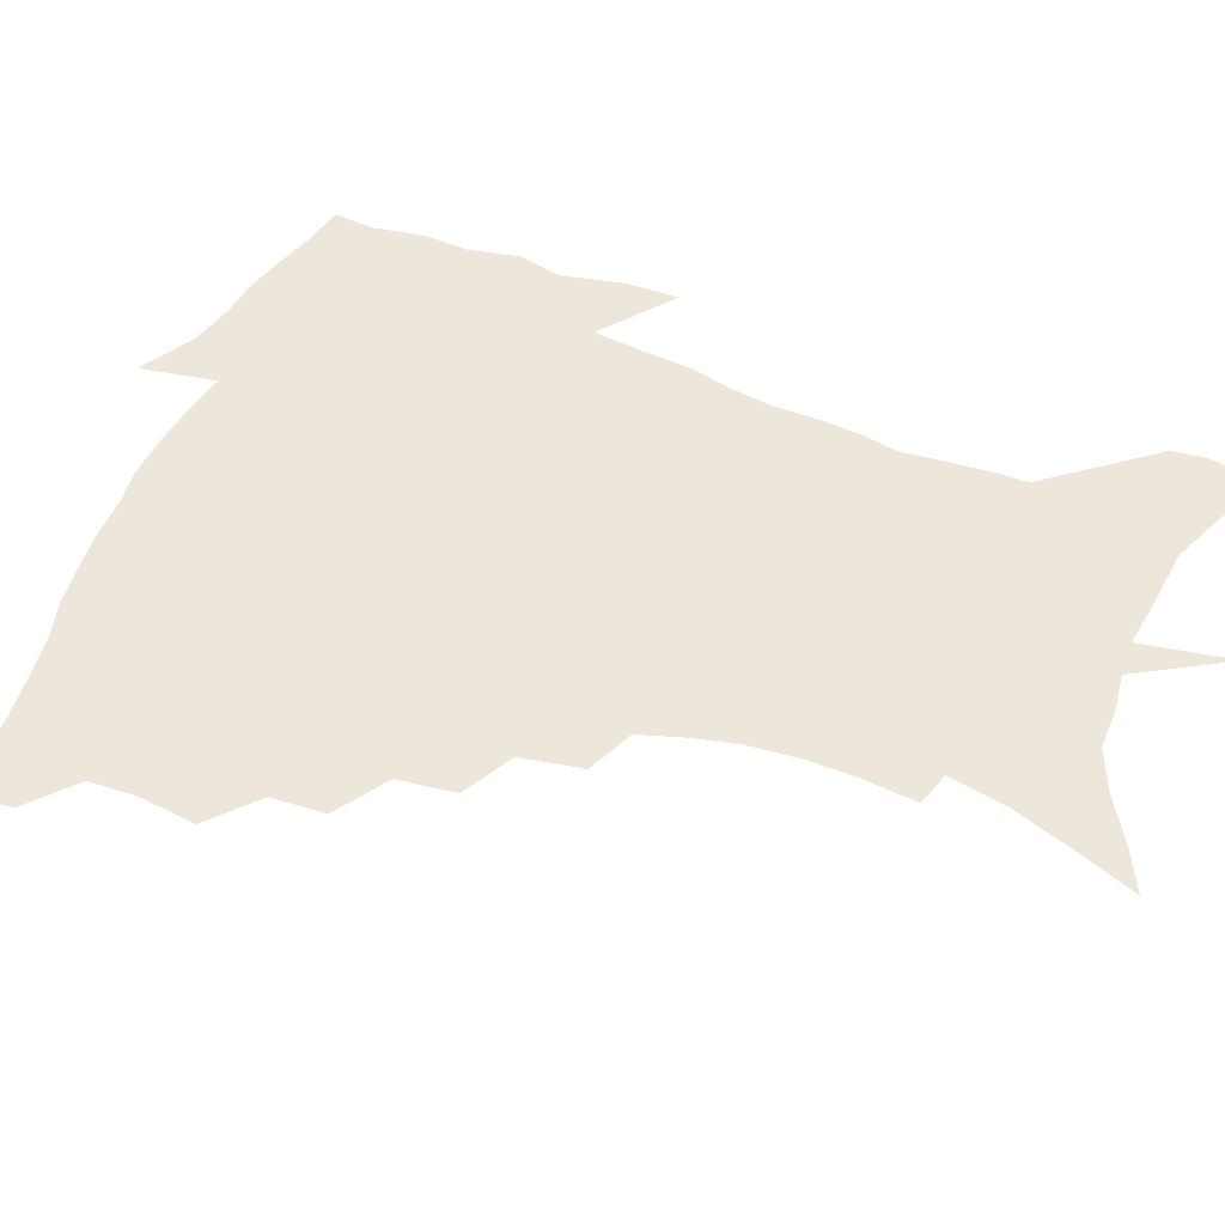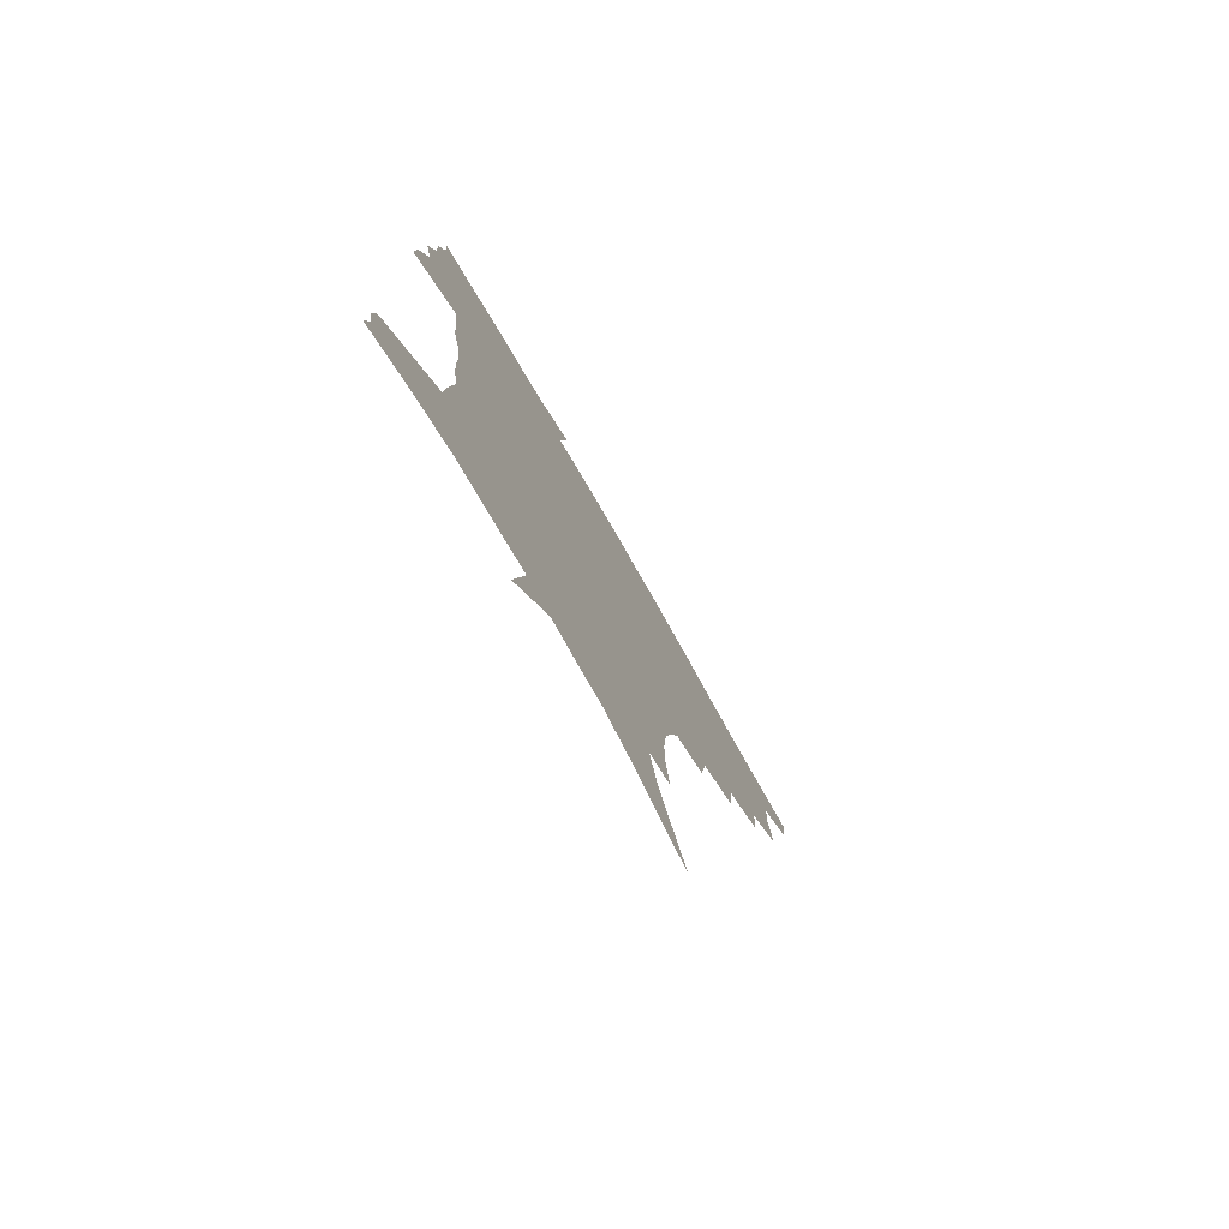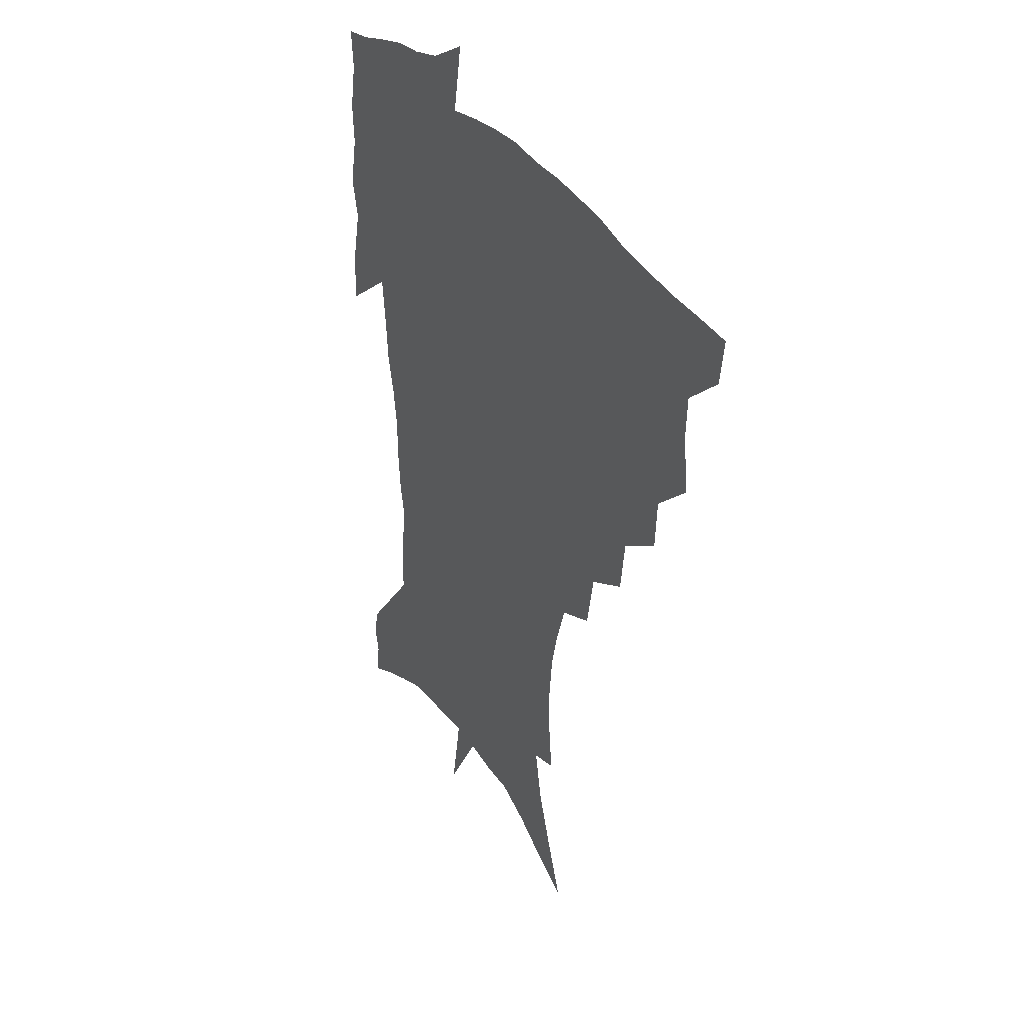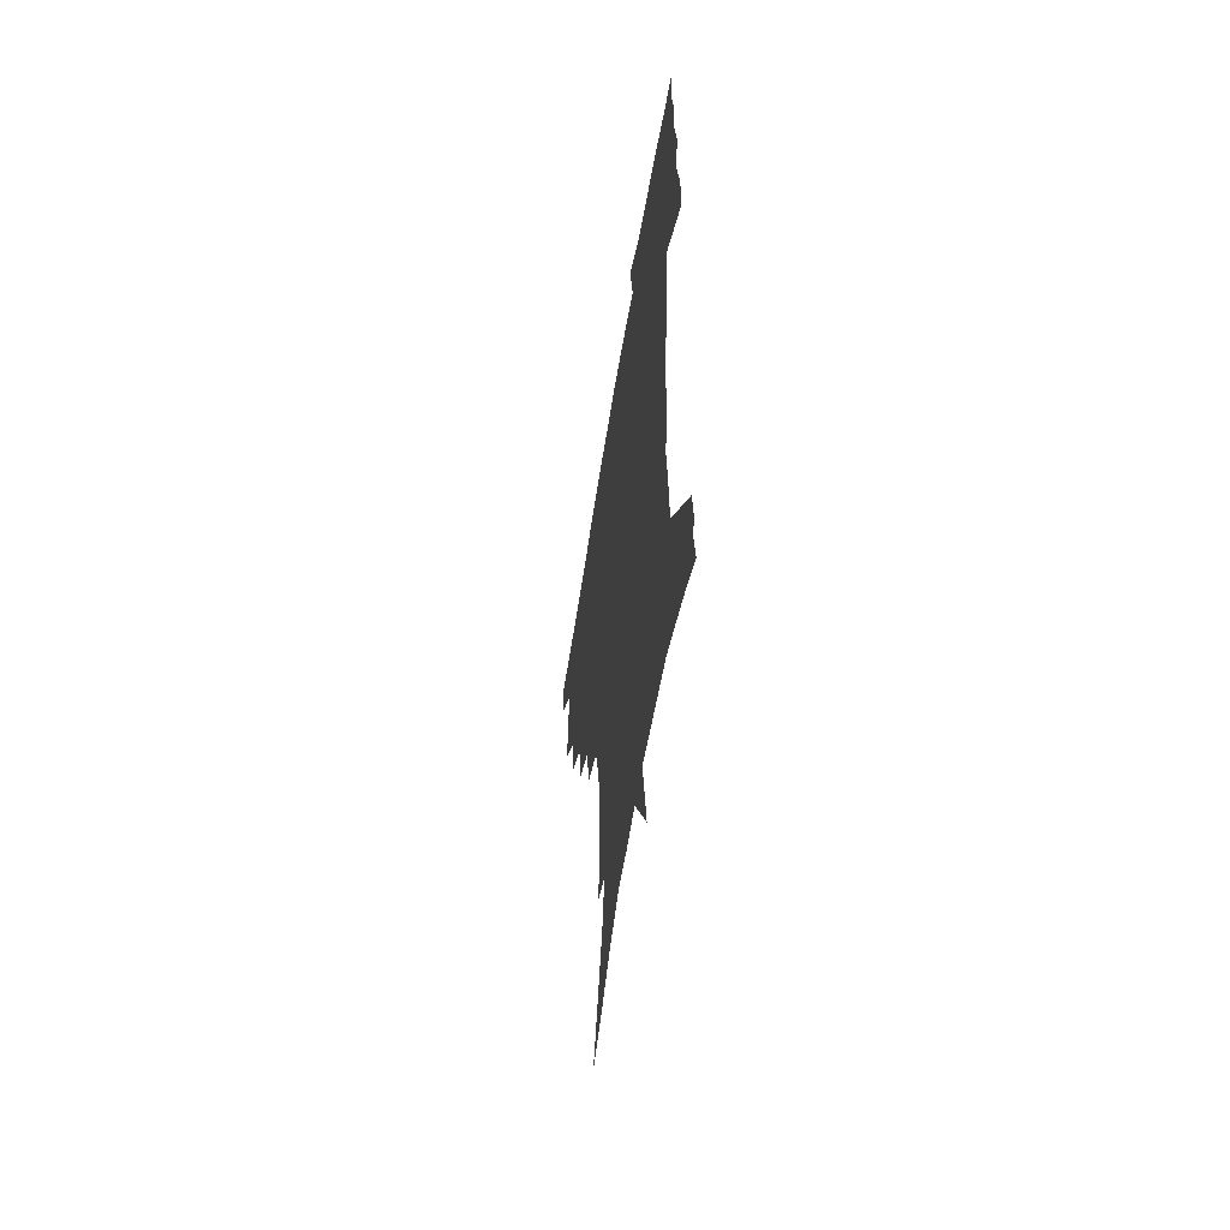
<metadata>
{"format":"obj","ext":"obj","renderer":"f3d","projection":"perspective","resolution":1024,"background":"white","views":[{"elev":50.9,"azim":-68.0,"up":"+Z"},{"elev":-78.4,"azim":119.8,"up":"+Y"},{"elev":35.8,"azim":-119.9,"up":"+Y"},{"elev":-57.3,"azim":81.1,"up":"+Y"}]}
</metadata>
<code>
v 453.3 446 0
v 451 463.3 0
v 467.7 394.3 0
v 470.4 415.1 0
v 469.6 431.5 0
v 468.7 446.7 0
v 466.4 464.3 0
v 485.5 360.1 0
v 484.4 379.3 0
v 487.7 401.7 0
v 486.5 417.7 0
v 485.2 433.3 0
v 483.5 448.9 0
v 482 464.7 0
v 506.6 327.6 0
v 504.1 348 0
v 504.9 370.8 0
v 505.2 389.6 0
v 503.9 405.2 0
v 502.6 420.1 0
v 501.3 434.8 0
v 499.9 449.2 0
v 497.1 466.3 0
v 528.9 296.1 0
v 524.9 317.8 0
v 523.2 340.6 0
v 520.9 357.7 0
v 521.4 378 0
v 519.3 391.7 0
v 518.5 407.3 0
v 517.3 421.9 0
v 515.8 436.3 0
v 514.2 450.9 0
v 511.9 468 0
v 554 201 0
v 555.9 221.2 0
v 556.1 239.4 0
v 554.5 256.9 0
v 550.8 272.7 0
v 545.7 288.6 0
v 541.7 309 0
v 538.9 328.1 0
v 537.6 348 0
v 536 363.8 0
v 535.2 380.1 0
v 534.2 394.9 0
v 533 409.1 0
v 531.8 423.4 0
v 530.3 438 0
v 528.6 453.1 0
v 526.4 471.6 0
v 546.7 132.8 0
v 554.9 154.8 0
v 562.5 177.2 0
v 566.4 197.3 0
v 567.1 215.2 0
v 567.2 233.2 0
v 565.9 249.6 0
v 563.5 264.9 0
v 560.2 280 0
v 556.7 298.3 0
v 553.9 316 0
v 552.1 334.7 0
v 550.6 350.5 0
v 549.7 367.2 0
v 549.7 383.8 0
v 548.2 396.9 0
v 548.3 411.5 0
v 546.4 424.9 0
v 545.2 438.9 0
v 543.1 455 0
v 540.8 473.2 0
v 561.9 140.5 0
v 572.3 168 0
v 575.8 186.9 0
v 578 206.9 0
v 577.2 221.1 0
v 577.3 241.4 0
v 575.8 258 0
v 573.8 275.3 0
v 570.5 286.9 0
v 568 304.7 0
v 566.1 322.2 0
v 564.6 337.1 0
v 564.1 355.9 0
v 563 370.1 0
v 562.6 385.2 0
v 561.3 397.8 0
v 561.6 412.5 0
v 560.5 425.9 0
v 559.5 439.7 0
v 557.9 455 0
v 555.1 474.4 0
v 578.4 150.7 0
v 585.4 174.6 0
v 588.1 195.3 0
v 588.3 212.3 0
v 587.9 229.6 0
v 587.1 246.3 0
v 585.6 262.9 0
v 583.7 278.9 0
v 581.4 293.3 0
v 579.4 309.8 0
v 577.9 322.8 0
v 577.2 342 0
v 576.4 357.5 0
v 575.7 371.1 0
v 575.5 386.6 0
v 575.5 400.2 0
v 575 413.4 0
v 574 426.9 0
v 573.5 440.4 0
v 572.6 454.4 0
v 569.6 474.2 0
v 593.7 157.5 0
v 597.9 180 0
v 598.6 197.5 0
v 598.4 214.4 0
v 597.7 229.8 0
v 596.7 248.4 0
v 595.5 264.7 0
v 594 282.2 0
v 592.2 296.1 0
v 590.7 310.8 0
v 589.7 326.5 0
v 589.3 344.8 0
v 588.9 359.9 0
v 588.6 373.2 0
v 588.3 386.6 0
v 588.5 401 0
v 588.2 414.1 0
v 588.3 427.3 0
v 587.8 440.6 0
v 586.3 455.7 0
v 583.6 475.5 0
v 607.8 157.4 0
v 609.3 180.4 0
v 609.2 200.2 0
v 608.6 216.7 0
v 607.8 233.9 0
v 606.9 247.2 0
v 605.5 265.1 0
v 604.3 284.5 0
v 603.1 298.5 0
v 602.1 313 0
v 601.5 329.9 0
v 601.2 345.4 0
v 601.1 358.8 0
v 601 373.7 0
v 601.3 388.2 0
v 601.5 401.5 0
v 601.7 414.5 0
v 601.9 427.6 0
v 601.4 441.4 0
v 600.2 456.9 0
v 598.3 474.6 0
v 622.3 159.2 0
v 620.8 183.1 0
v 619.8 201.6 0
v 618.7 220.3 0
v 617.8 235.2 0
v 616.9 250.2 0
v 615.9 264.3 0
v 614.5 284.8 0
v 613.9 299.9 0
v 613.3 314.9 0
v 613 330.4 0
v 612.9 346.3 0
v 613 359.1 0
v 613.4 375.5 0
v 613.7 388.2 0
v 614.3 402.4 0
v 614.8 414.6 0
v 615.5 427.4 0
v 615.3 441.2 0
v 614.7 456.1 0
v 613.5 472.4 0
v 641.4 126.6 0
v 635.5 160 0
v 632.7 181.2 0
v 630.5 201.4 0
v 628.9 219.4 0
v 627.6 236.6 0
v 626.8 252 0
v 626.1 266.1 0
v 625 284.9 0
v 624.7 299.3 0
v 624.3 316.6 0
v 624.5 330.1 0
v 624.7 344.8 0
v 625 359.7 0
v 625.2 375.3 0
v 626 387.6 0
v 626.7 400.9 0
v 627.5 414.1 0
v 628.2 427 0
v 629.6 439.9 0
v 630.4 453.3 0
v 629.6 469.2 0
v 624.7 496.7 0
v 649.5 158 0
v 644.1 181.4 0
v 641.4 199.9 0
v 639.5 217 0
v 637.8 234.6 0
v 636.7 251.6 0
v 636.2 266.1 0
v 635.4 283.5 0
v 635.8 297.2 0
v 635.9 312.6 0
v 636.3 327.2 0
v 636.9 341.7 0
v 636.9 358.6 0
v 637.4 373 0
v 638.3 386.2 0
v 639.4 398.7 0
v 640.1 413.2 0
v 641.3 425.6 0
v 642.8 439.2 0
v 643.8 452.4 0
v 644.5 466.7 0
v 644.2 485.3 0
v 662.8 156.7 0
v 656.7 178 0
v 653.1 196.6 0
v 649.8 215.5 0
v 648.4 231 0
v 646.8 248.9 0
v 646.5 263.7 0
v 646.6 278.5 0
v 646.8 293.7 0
v 647.5 308.3 0
v 648.3 322.8 0
v 649.1 337.8 0
v 649.1 355.2 0
v 649.7 370.4 0
v 650.7 384.2 0
v 651.7 399.1 0
v 652.7 412.2 0
v 654.1 425.4 0
v 655.5 438.1 0
v 657 450.9 0
v 658.5 464.7 0
v 659.3 481.2 0
v 675.2 155.5 0
v 669.1 174.7 0
v 665.7 191.6 0
v 661.7 210 0
v 659.1 227.2 0
v 657.7 243.5 0
v 657.6 257.9 0
v 657.8 272.8 0
v 658.4 287.8 0
v 659 303.2 0
v 659.3 320.5 0
v 660.8 334.7 0
v 662.6 349 0
v 662.9 365.6 0
v 663 382.5 0
v 664 396.7 0
v 665.2 410.2 0
v 666.4 424.1 0
v 668.2 436.6 0
v 670 449.3 0
v 672.2 462.3 0
v 673.7 479.3 0
v 689.1 149.8 0
v 682.7 168.7 0
v 681.1 182.2 0
v 674.5 203.5 0
v 671.5 219.4 0
v 670.2 234.7 0
v 668.8 251.2 0
v 668.9 266 0
v 670.8 278.7 0
v 670.8 296.1 0
v 672.4 311.1 0
v 674.6 325.6 0
v 676.1 341.6 0
v 676.3 359.8 0
v 676.2 377.5 0
v 677.7 392 0
v 677.7 407.7 0
v 679.2 421.1 0
v 680.4 435 0
v 682.7 447.2 0
v 685.3 459.8 0
v 688.1 475.2 0
v 703.1 143.7 0
v 698.4 159.9 0
v 696.7 173 0
v 694.7 186.9 0
v 686.8 207.8 0
v 686.6 219.2 0
v 685.4 234.3 0
v 683.7 251.3 0
v 686.1 263 0
v 687.3 278.3 0
v 687.6 296.3 0
v 689.8 311.9 0
v 693.4 326.7 0
v 694.8 344.9 0
v 696.8 362.6 0
v 694.1 383.1 0
v 693.4 400.5 0
v 692.2 417.6 0
v 693.6 431.5 0
v 695 444.9 0
v 698.6 457.2 0
v 702.4 470.5 0
v 718.8 135.3 0
v 716.6 148.5 0
v 718.4 157.3 0
v 716.9 169.9 0
v 722.8 342.4 0
v 722.4 361.2 0
v 717.5 384.1 0
v 721.1 399.2 0
v 717.3 418.9 0
v 718.3 434.5 0
v 714.9 453.1 0
v 716.3 467.9 0
v 721 496 0
f 5 6 1
f 1 6 2
f 6 7 2
f 9 10 3
f 3 10 4
f 10 11 4
f 4 11 5
f 11 12 5
f 5 12 6
f 12 13 6
f 6 13 7
f 13 14 7
f 16 17 8
f 8 17 9
f 17 18 9
f 9 18 10
f 18 19 10
f 10 19 11
f 19 20 11
f 11 20 12
f 20 21 12
f 12 21 13
f 21 22 13
f 13 22 14
f 22 23 14
f 25 26 15
f 15 26 16
f 26 27 16
f 16 27 17
f 27 28 17
f 17 28 18
f 28 29 18
f 18 29 19
f 29 30 19
f 19 30 20
f 30 31 20
f 20 31 21
f 31 32 21
f 21 32 22
f 32 33 22
f 22 33 23
f 33 34 23
f 40 41 24
f 24 41 25
f 41 42 25
f 25 42 26
f 42 43 26
f 26 43 27
f 43 44 27
f 27 44 28
f 44 45 28
f 28 45 29
f 45 46 29
f 29 46 30
f 46 47 30
f 30 47 31
f 47 48 31
f 31 48 32
f 48 49 32
f 32 49 33
f 49 50 33
f 33 50 34
f 50 51 34
f 55 56 35
f 35 56 36
f 56 57 36
f 36 57 37
f 57 58 37
f 37 58 38
f 58 59 38
f 38 59 39
f 59 60 39
f 39 60 40
f 60 61 40
f 40 61 41
f 61 62 41
f 41 62 42
f 62 63 42
f 42 63 43
f 63 64 43
f 43 64 44
f 64 65 44
f 44 65 45
f 65 66 45
f 45 66 46
f 66 67 46
f 46 67 47
f 67 68 47
f 47 68 48
f 68 69 48
f 48 69 49
f 69 70 49
f 49 70 50
f 70 71 50
f 50 71 51
f 71 72 51
f 52 73 53
f 73 74 53
f 53 74 54
f 74 75 54
f 54 75 55
f 75 76 55
f 55 76 56
f 76 77 56
f 56 77 57
f 77 78 57
f 57 78 58
f 78 79 58
f 58 79 59
f 79 80 59
f 59 80 60
f 80 81 60
f 60 81 61
f 81 82 61
f 61 82 62
f 82 83 62
f 62 83 63
f 83 84 63
f 63 84 64
f 84 85 64
f 64 85 65
f 85 86 65
f 65 86 66
f 86 87 66
f 66 87 67
f 87 88 67
f 67 88 68
f 88 89 68
f 68 89 69
f 89 90 69
f 69 90 70
f 90 91 70
f 70 91 71
f 91 92 71
f 71 92 72
f 92 93 72
f 73 94 74
f 94 95 74
f 74 95 75
f 95 96 75
f 75 96 76
f 96 97 76
f 76 97 77
f 97 98 77
f 77 98 78
f 98 99 78
f 78 99 79
f 99 100 79
f 79 100 80
f 100 101 80
f 80 101 81
f 101 102 81
f 81 102 82
f 102 103 82
f 82 103 83
f 103 104 83
f 83 104 84
f 104 105 84
f 84 105 85
f 105 106 85
f 85 106 86
f 106 107 86
f 86 107 87
f 107 108 87
f 87 108 88
f 108 109 88
f 88 109 89
f 109 110 89
f 89 110 90
f 110 111 90
f 90 111 91
f 111 112 91
f 91 112 92
f 112 113 92
f 92 113 93
f 113 114 93
f 94 115 95
f 115 116 95
f 95 116 96
f 116 117 96
f 96 117 97
f 117 118 97
f 97 118 98
f 118 119 98
f 98 119 99
f 119 120 99
f 99 120 100
f 120 121 100
f 100 121 101
f 121 122 101
f 101 122 102
f 122 123 102
f 102 123 103
f 123 124 103
f 103 124 104
f 124 125 104
f 104 125 105
f 125 126 105
f 105 126 106
f 126 127 106
f 106 127 107
f 127 128 107
f 107 128 108
f 128 129 108
f 108 129 109
f 129 130 109
f 109 130 110
f 130 131 110
f 110 131 111
f 131 132 111
f 111 132 112
f 132 133 112
f 112 133 113
f 133 134 113
f 113 134 114
f 134 135 114
f 115 136 116
f 136 137 116
f 116 137 117
f 137 138 117
f 117 138 118
f 138 139 118
f 118 139 119
f 139 140 119
f 119 140 120
f 140 141 120
f 120 141 121
f 141 142 121
f 121 142 122
f 142 143 122
f 122 143 123
f 143 144 123
f 123 144 124
f 144 145 124
f 124 145 125
f 145 146 125
f 125 146 126
f 146 147 126
f 126 147 127
f 147 148 127
f 127 148 128
f 148 149 128
f 128 149 129
f 149 150 129
f 129 150 130
f 150 151 130
f 130 151 131
f 151 152 131
f 131 152 132
f 152 153 132
f 132 153 133
f 153 154 133
f 133 154 134
f 154 155 134
f 134 155 135
f 155 156 135
f 136 157 137
f 157 158 137
f 137 158 138
f 158 159 138
f 138 159 139
f 159 160 139
f 139 160 140
f 160 161 140
f 140 161 141
f 161 162 141
f 141 162 142
f 162 163 142
f 142 163 143
f 163 164 143
f 143 164 144
f 164 165 144
f 144 165 145
f 165 166 145
f 145 166 146
f 166 167 146
f 146 167 147
f 167 168 147
f 147 168 148
f 168 169 148
f 148 169 149
f 169 170 149
f 149 170 150
f 170 171 150
f 150 171 151
f 171 172 151
f 151 172 152
f 172 173 152
f 152 173 153
f 173 174 153
f 153 174 154
f 174 175 154
f 154 175 155
f 175 176 155
f 155 176 156
f 176 177 156
f 178 179 157
f 157 179 158
f 179 180 158
f 158 180 159
f 180 181 159
f 159 181 160
f 181 182 160
f 160 182 161
f 182 183 161
f 161 183 162
f 183 184 162
f 162 184 163
f 184 185 163
f 163 185 164
f 185 186 164
f 164 186 165
f 186 187 165
f 165 187 166
f 187 188 166
f 166 188 167
f 188 189 167
f 167 189 168
f 189 190 168
f 168 190 169
f 190 191 169
f 169 191 170
f 191 192 170
f 170 192 171
f 192 193 171
f 171 193 172
f 193 194 172
f 172 194 173
f 194 195 173
f 173 195 174
f 195 196 174
f 174 196 175
f 196 197 175
f 175 197 176
f 197 198 176
f 176 198 177
f 198 199 177
f 179 201 180
f 201 202 180
f 180 202 181
f 202 203 181
f 181 203 182
f 203 204 182
f 182 204 183
f 204 205 183
f 183 205 184
f 205 206 184
f 184 206 185
f 206 207 185
f 185 207 186
f 207 208 186
f 186 208 187
f 208 209 187
f 187 209 188
f 209 210 188
f 188 210 189
f 210 211 189
f 189 211 190
f 211 212 190
f 190 212 191
f 212 213 191
f 191 213 192
f 213 214 192
f 192 214 193
f 214 215 193
f 193 215 194
f 215 216 194
f 194 216 195
f 216 217 195
f 195 217 196
f 217 218 196
f 196 218 197
f 218 219 197
f 197 219 198
f 219 220 198
f 198 220 199
f 220 221 199
f 199 221 200
f 221 222 200
f 201 223 202
f 223 224 202
f 202 224 203
f 224 225 203
f 203 225 204
f 225 226 204
f 204 226 205
f 226 227 205
f 205 227 206
f 227 228 206
f 206 228 207
f 228 229 207
f 207 229 208
f 229 230 208
f 208 230 209
f 230 231 209
f 209 231 210
f 231 232 210
f 210 232 211
f 232 233 211
f 211 233 212
f 233 234 212
f 212 234 213
f 234 235 213
f 213 235 214
f 235 236 214
f 214 236 215
f 236 237 215
f 215 237 216
f 237 238 216
f 216 238 217
f 238 239 217
f 217 239 218
f 239 240 218
f 218 240 219
f 240 241 219
f 219 241 220
f 241 242 220
f 220 242 221
f 242 243 221
f 221 243 222
f 243 244 222
f 223 245 224
f 245 246 224
f 224 246 225
f 246 247 225
f 225 247 226
f 247 248 226
f 226 248 227
f 248 249 227
f 227 249 228
f 249 250 228
f 228 250 229
f 250 251 229
f 229 251 230
f 251 252 230
f 230 252 231
f 252 253 231
f 231 253 232
f 253 254 232
f 232 254 233
f 254 255 233
f 233 255 234
f 255 256 234
f 234 256 235
f 256 257 235
f 235 257 236
f 257 258 236
f 236 258 237
f 258 259 237
f 237 259 238
f 259 260 238
f 238 260 239
f 260 261 239
f 239 261 240
f 261 262 240
f 240 262 241
f 262 263 241
f 241 263 242
f 263 264 242
f 242 264 243
f 264 265 243
f 243 265 244
f 265 266 244
f 245 267 246
f 267 268 246
f 246 268 247
f 268 269 247
f 247 269 248
f 269 270 248
f 248 270 249
f 270 271 249
f 249 271 250
f 271 272 250
f 250 272 251
f 272 273 251
f 251 273 252
f 273 274 252
f 252 274 253
f 274 275 253
f 253 275 254
f 275 276 254
f 254 276 255
f 276 277 255
f 255 277 256
f 277 278 256
f 256 278 257
f 278 279 257
f 257 279 258
f 279 280 258
f 258 280 259
f 280 281 259
f 259 281 260
f 281 282 260
f 260 282 261
f 282 283 261
f 261 283 262
f 283 284 262
f 262 284 263
f 284 285 263
f 263 285 264
f 285 286 264
f 264 286 265
f 286 287 265
f 265 287 266
f 287 288 266
f 267 289 268
f 289 290 268
f 268 290 269
f 290 291 269
f 269 291 270
f 291 292 270
f 270 292 271
f 292 293 271
f 271 293 272
f 293 294 272
f 272 294 273
f 294 295 273
f 273 295 274
f 295 296 274
f 274 296 275
f 296 297 275
f 275 297 276
f 297 298 276
f 276 298 277
f 298 299 277
f 277 299 278
f 299 300 278
f 278 300 279
f 300 301 279
f 279 301 280
f 301 302 280
f 280 302 281
f 302 303 281
f 281 303 282
f 303 304 282
f 282 304 283
f 304 305 283
f 283 305 284
f 305 306 284
f 284 306 285
f 306 307 285
f 285 307 286
f 307 308 286
f 286 308 287
f 308 309 287
f 287 309 288
f 309 310 288
f 289 311 290
f 311 312 290
f 290 312 291
f 312 313 291
f 291 313 292
f 313 314 292
f 292 314 293
f 303 315 304
f 315 316 304
f 304 316 305
f 316 317 305
f 305 317 306
f 317 318 306
f 306 318 307
f 318 319 307
f 307 319 308
f 319 320 308
f 308 320 309
f 320 321 309
f 309 321 310
f 321 322 310

</code>
